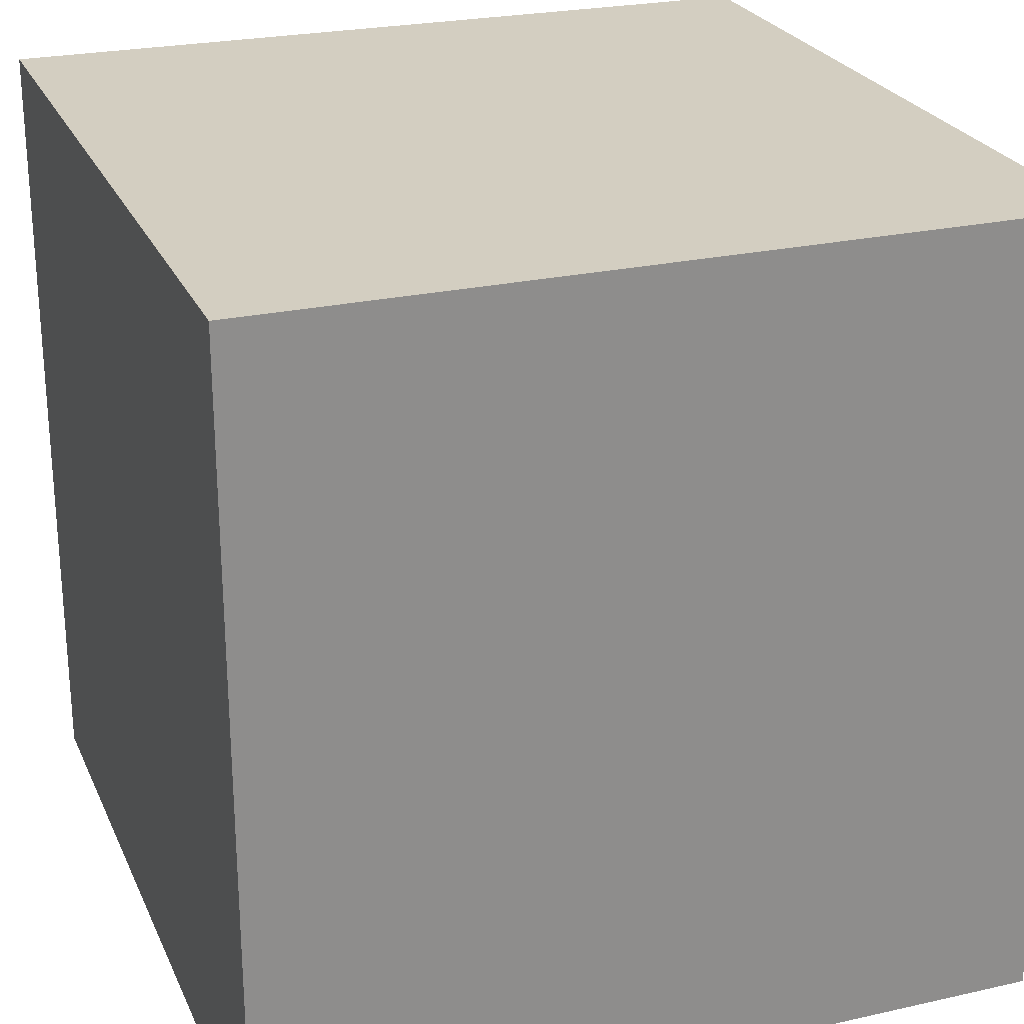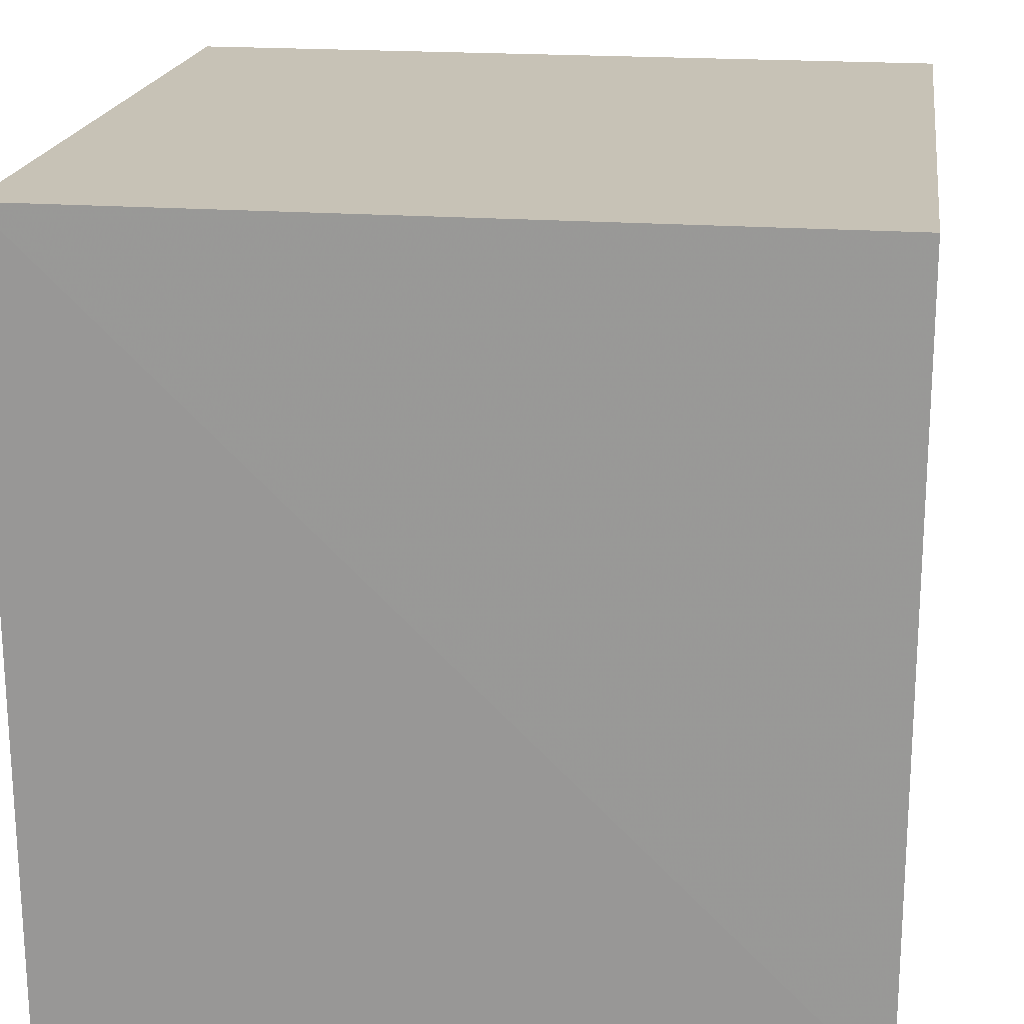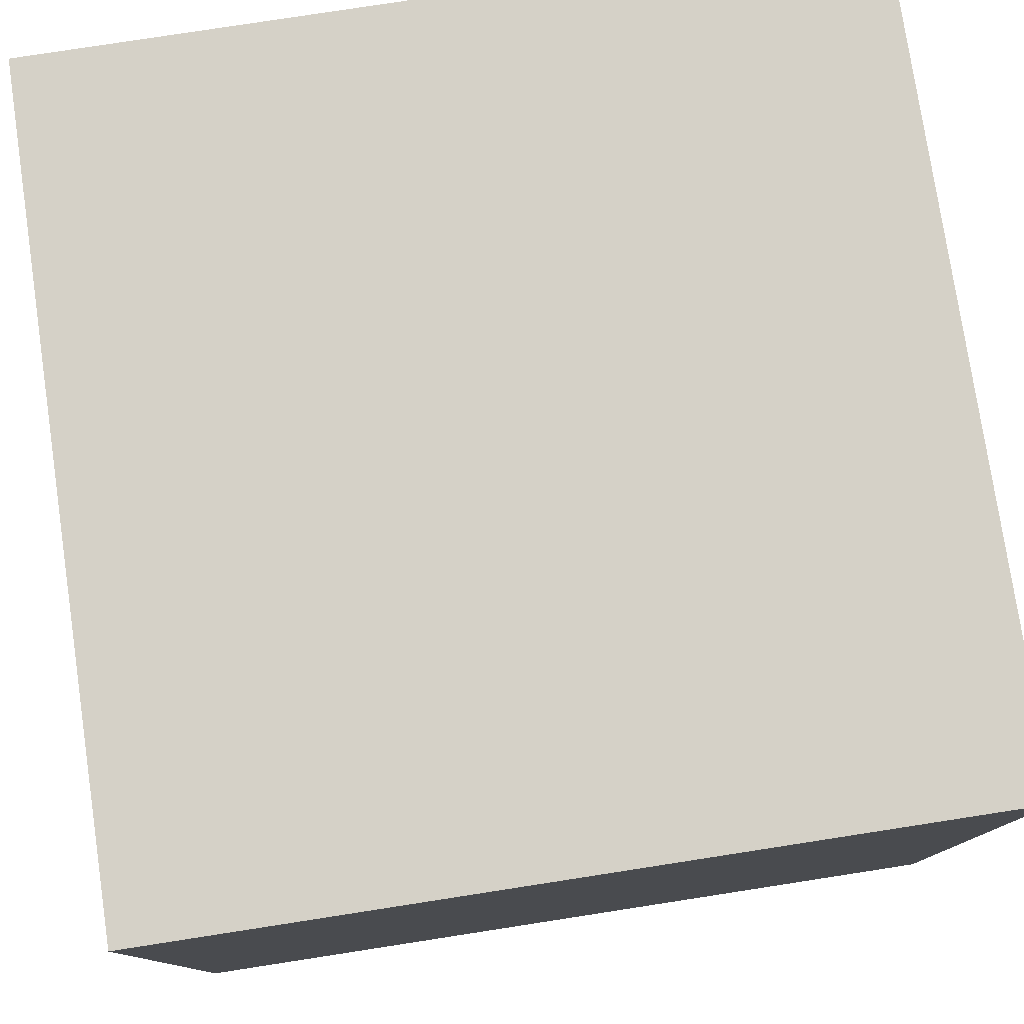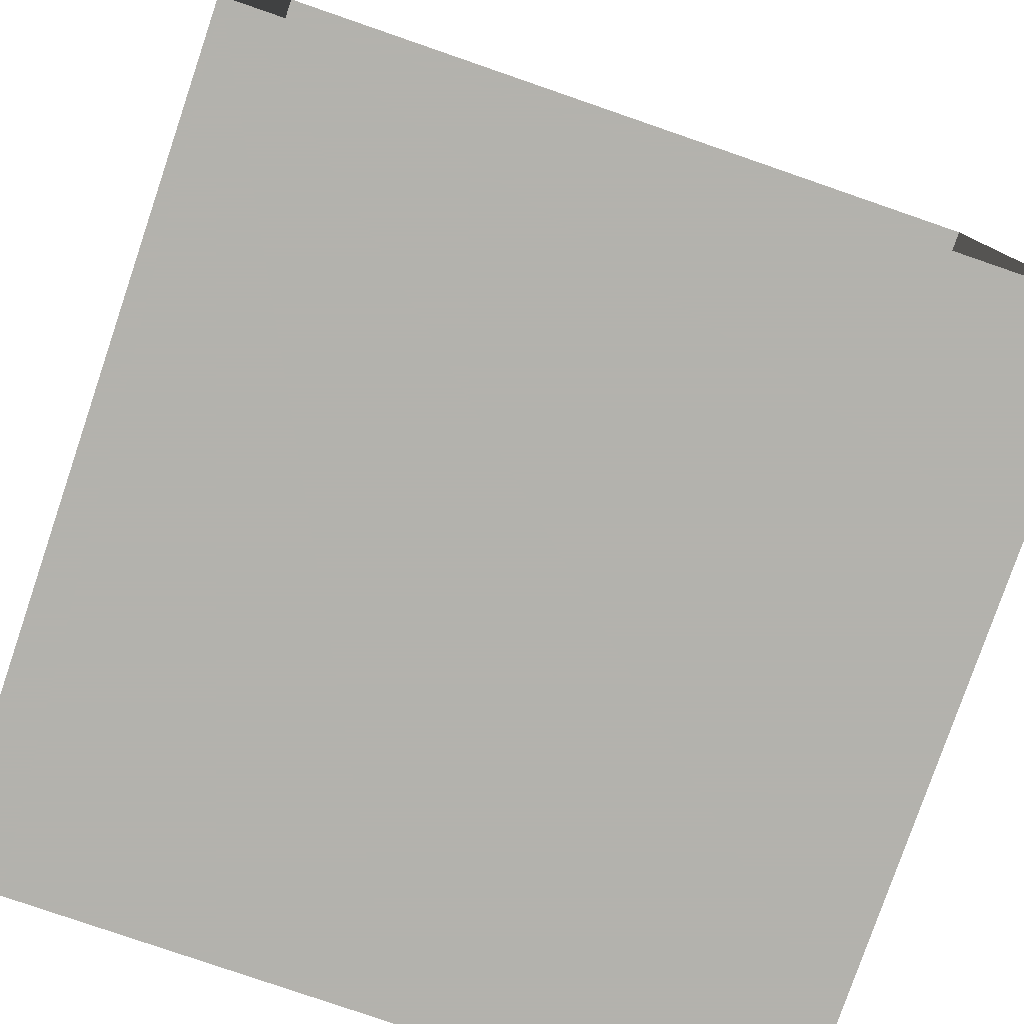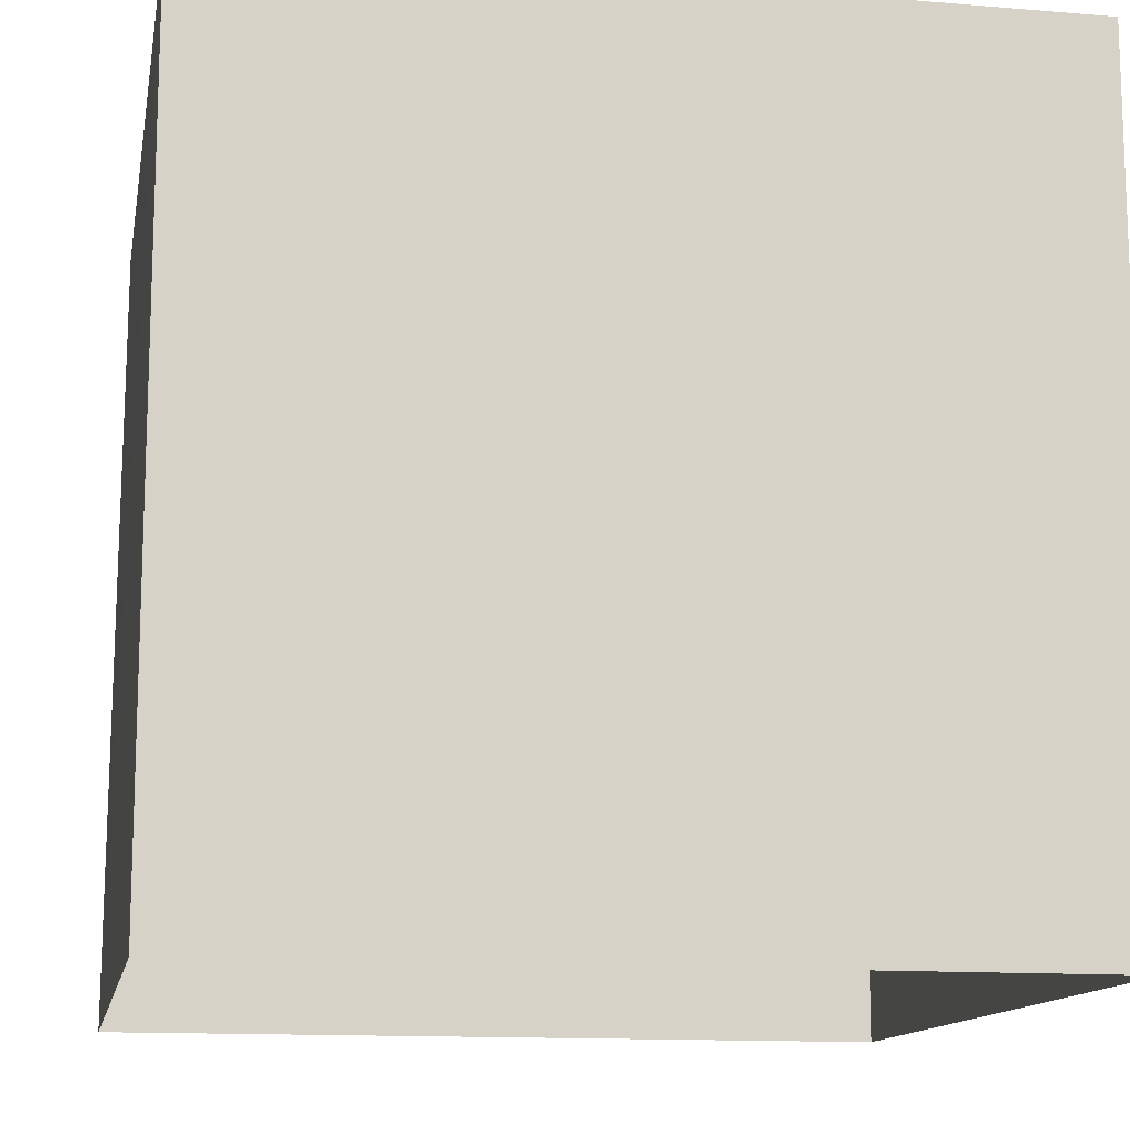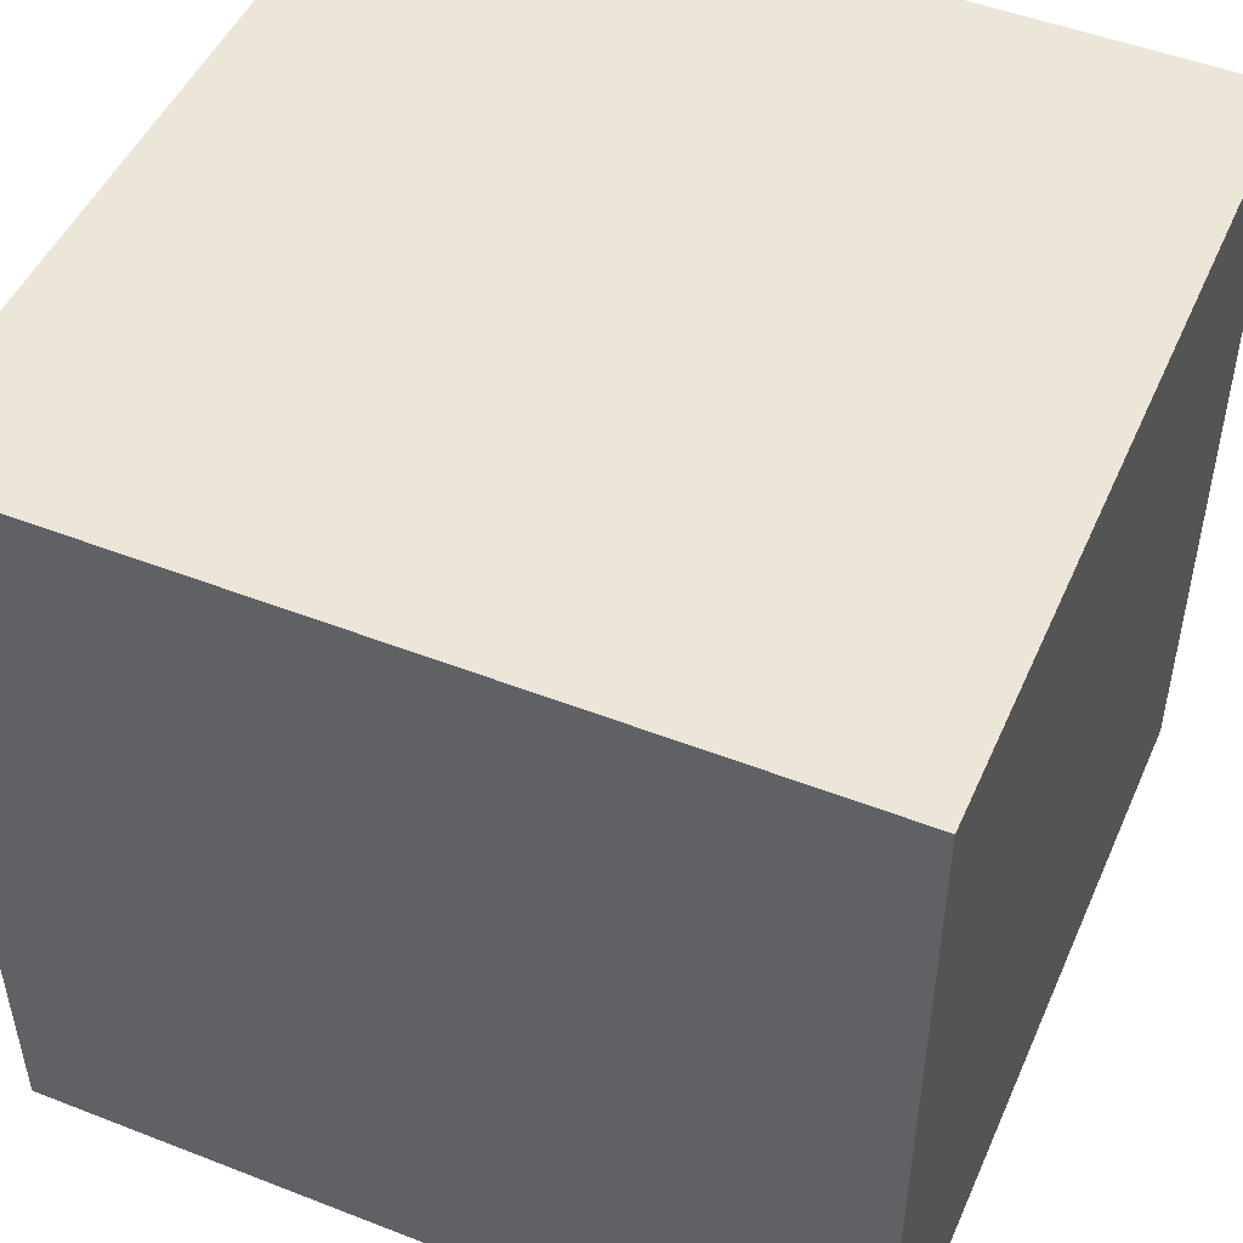
<metadata>
{"format":"obj","ext":"obj","renderer":"f3d","projection":"perspective","resolution":1024,"background":"white","views":[{"elev":25.1,"azim":-110.0,"up":"+Z"},{"elev":19.3,"azim":98.1,"up":"+Y"},{"elev":78.8,"azim":171.2,"up":"+Z"},{"elev":-79.4,"azim":161.0,"up":"+Y"},{"elev":-13.1,"azim":169.2,"up":"+Z"},{"elev":49.5,"azim":-156.7,"up":"+Z"}]}
</metadata>
<code>
o floor
v 552.8 	0 	0
v 0 			0 	0
v 0 			0 	559.2
v 549.6 	0 	559.2
o ceiling
v 556 		548.8 		0
v 556 		548.8 		559.2
v 0 		548.8 		559.2
v 0 		548.8 		0
o back
v 549.6 	0 			559.2
v 0 			0 			559.2
v 0 			548.8 	559.2
v 556 			548.8 	559.2
o right
v 0 	0 			559.2
v 0		0 0
v 0		548.8 	0
v 0		548.8 	559.2
o left
v 552.8 	0 			0
v 549.6 	0 			559.2
v 556 			548.8 	559.2
v 556 			548.8 	0
o shortbox
v 130 165 65
v 82 165 225
v 240 165 272
v 290 165 114
v 290 0 114
v 290 165 114
v 240 165 272
v 240 0 272
v 130 0 65
v 130 165 65
v 290 165 114
v 290 0 114
v 82 0 225
v 82 165 225
v 130 165 65
v 130 0 65
v 240 0 272
v 240 165 272
v 82 165 225
v 82 0 225
o tallbox
v 423 330 247
v 265 330 296
v 314 330 456
v 472 330 406
v 423 0 247
v 423 330 247
v 472 330 406
v 472 0 406
v 472 0 406
v 472 330 406
v 314 330 456
v 314 0 456
v 314 0 456
v 314 330 456
v 265 330 296
v 265 0 296
v 265 0 296
v 265 330 296
v 423 330 247
v 423 0 247
f 1 2 3
f 1 3 4
f 5 6 7
f 5 7 8
f 9 10 11
f 9 11 12
f 13 14 15
f 13 15 16
f 17 18 19
f 17 19 20
f 21 22 23
f 21 23 24
f 25 26 27
f 25 27 28
f 29 30 31
f 29 31 32
f 33 34 35
f 33 35 36
f 37 38 39
f 37 39 40
f 41 42 43
f 41 43 44
f 45 46 47
f 45 47 48
f 49 50 51
f 48 51 52
f 53 54 55
f 53 55 56
f 57 58 59
f 57 59 60

</code>
